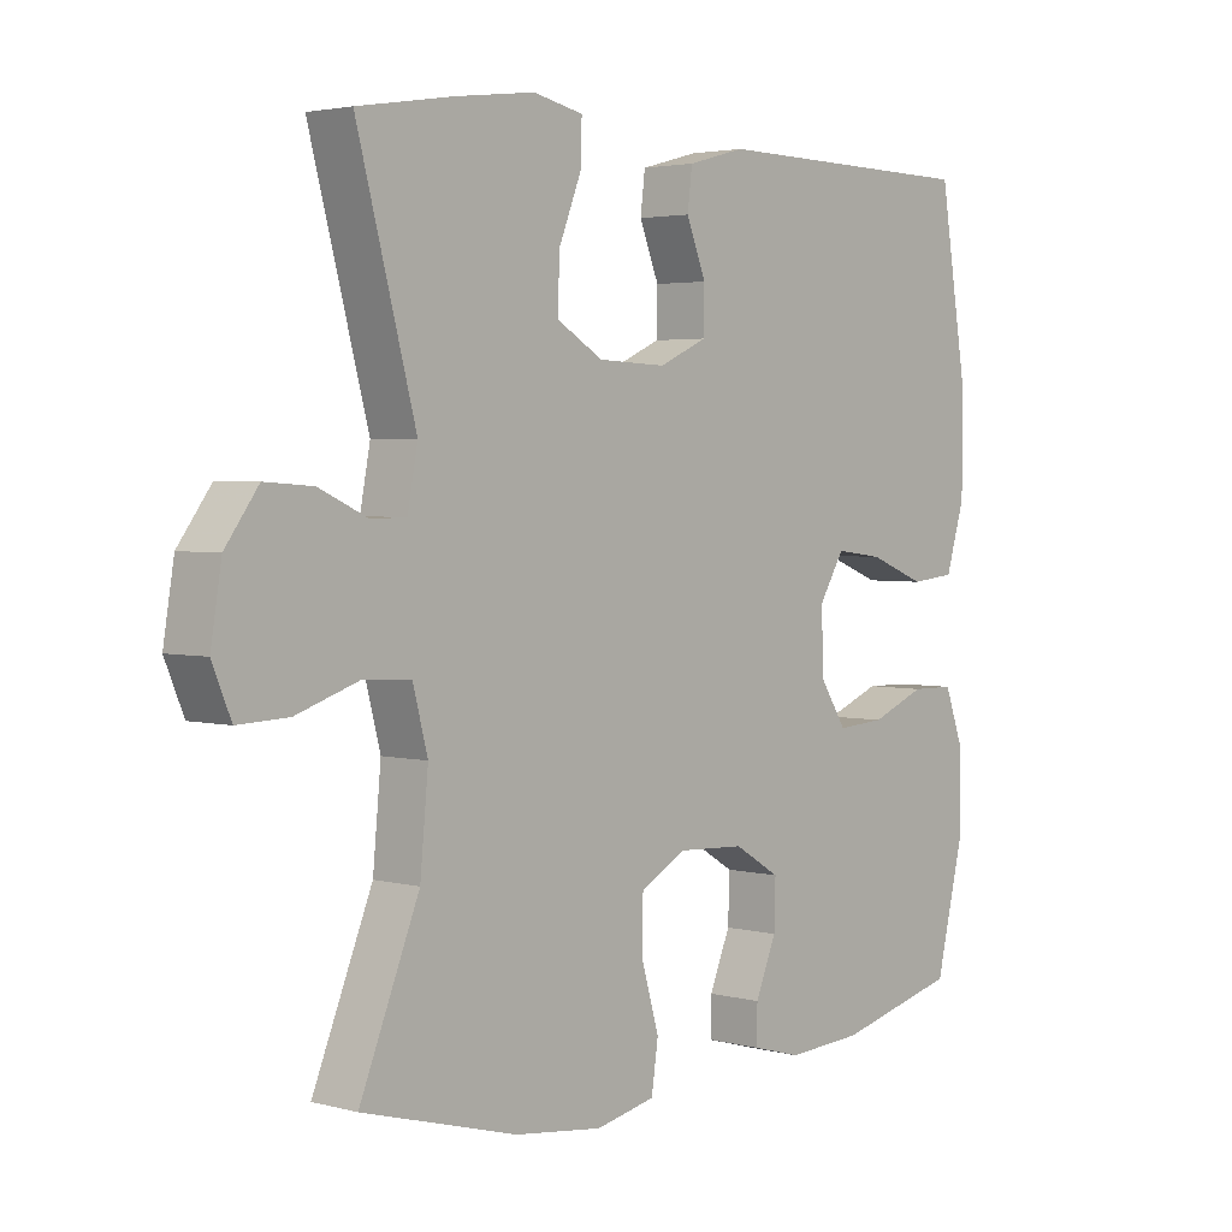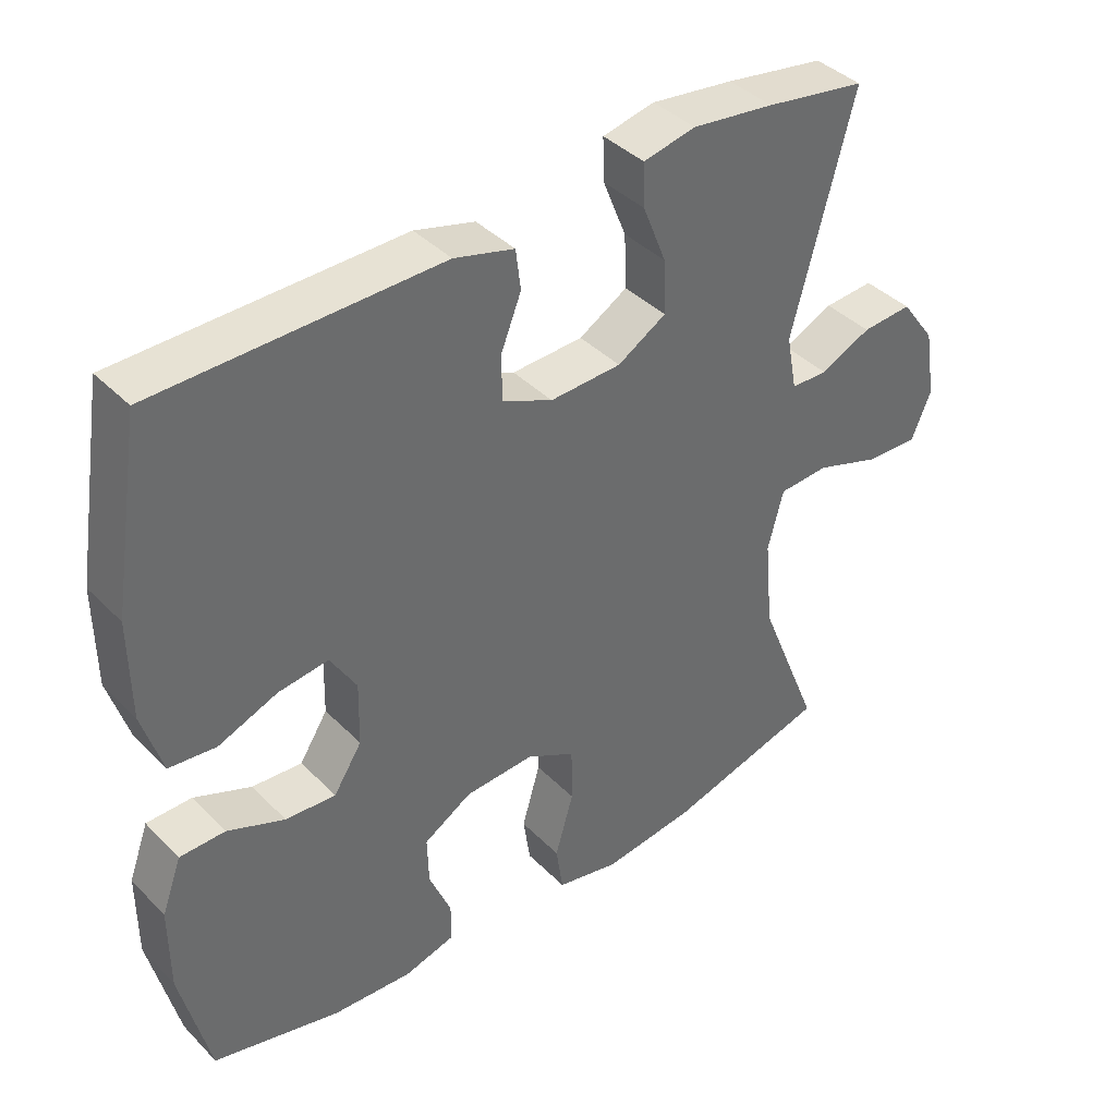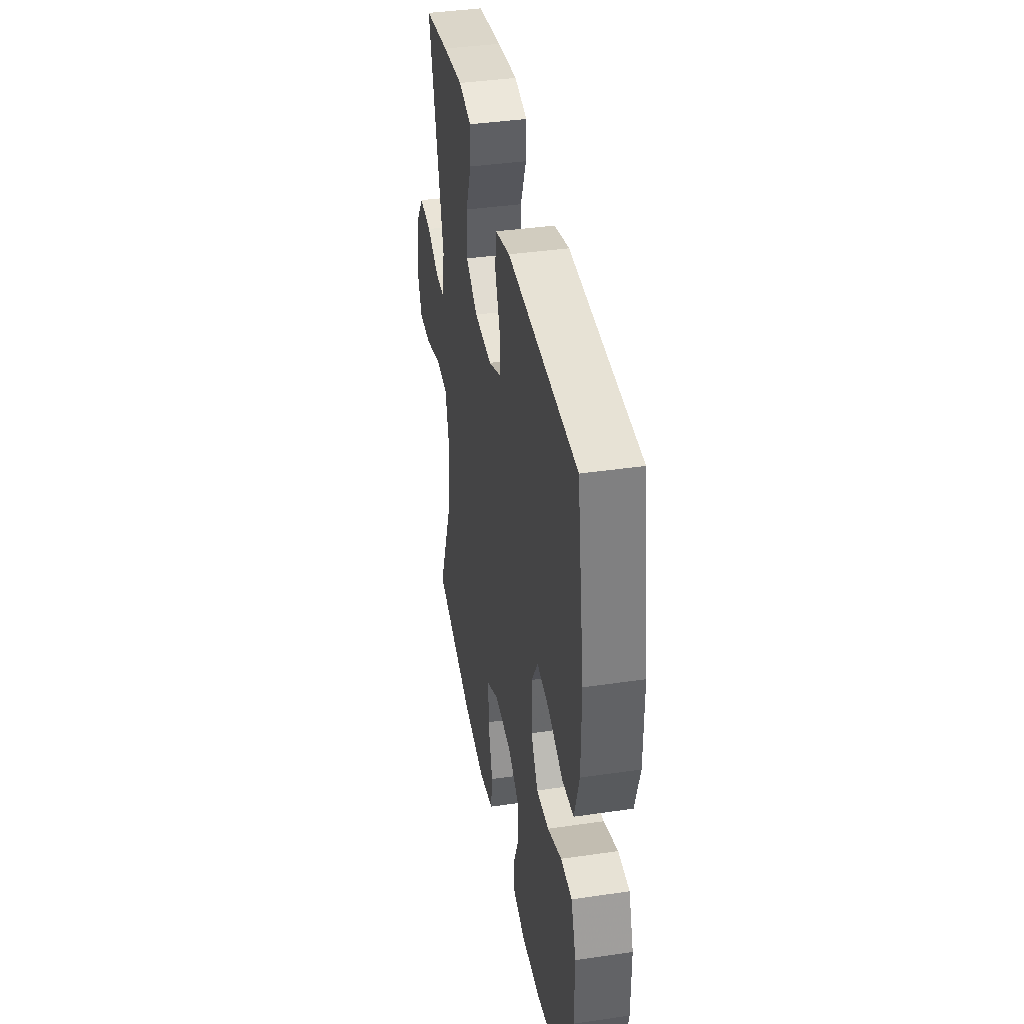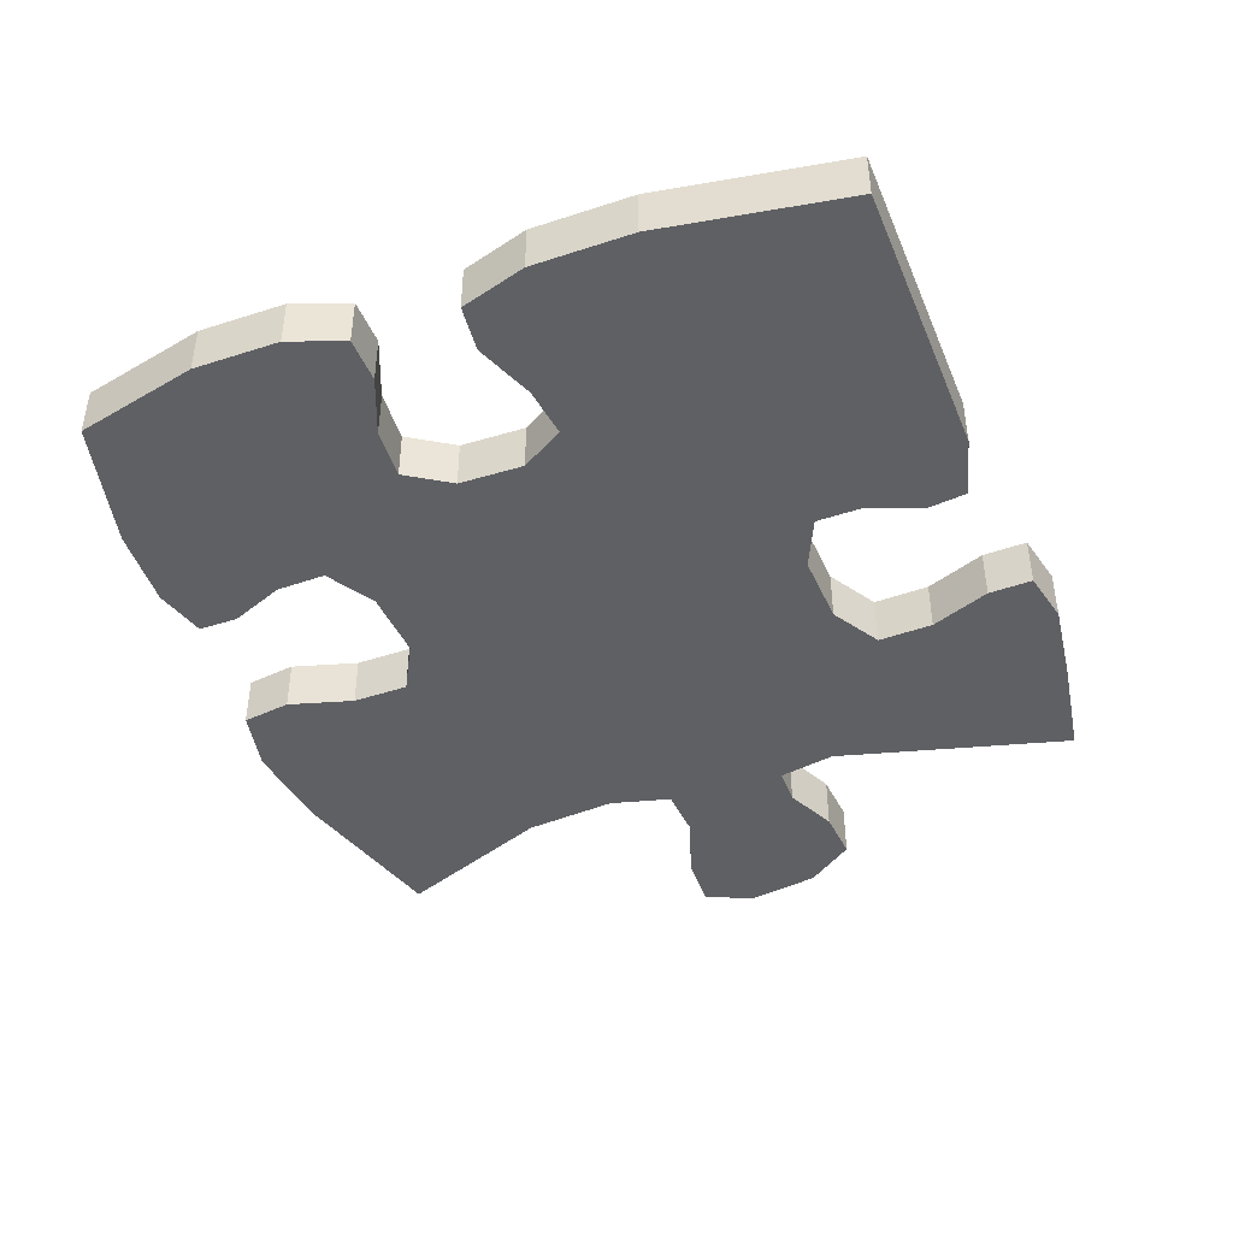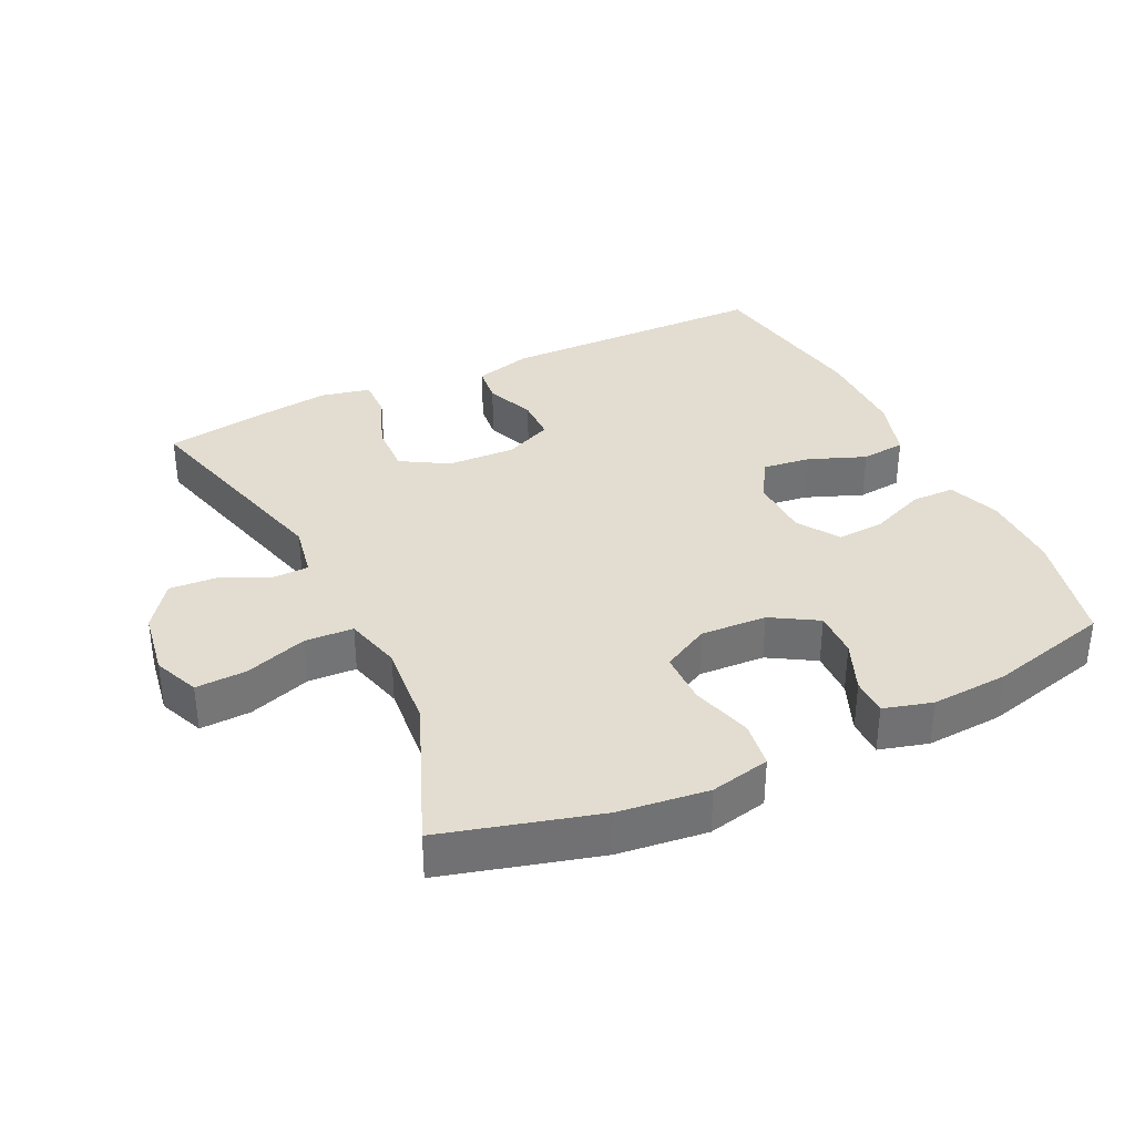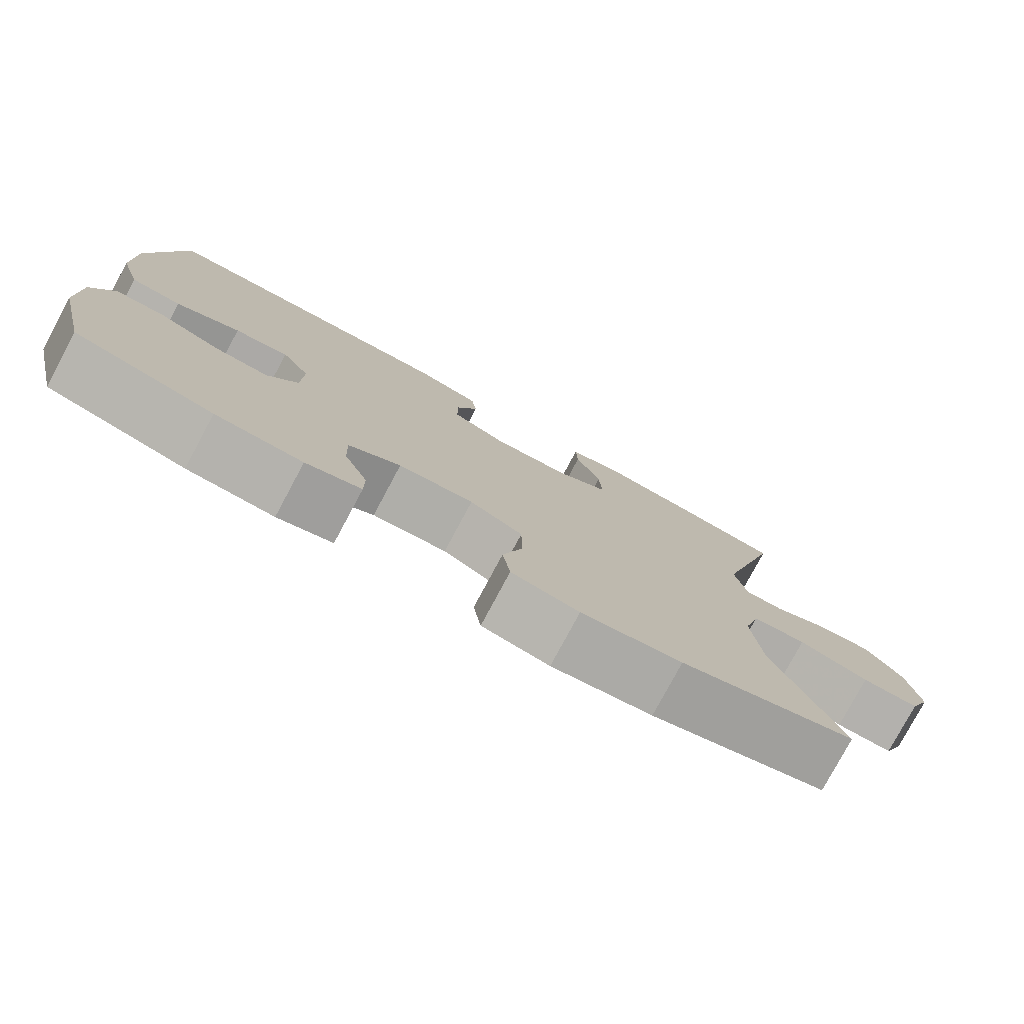
<metadata>
{"format":"obj","ext":"obj","renderer":"f3d","projection":"perspective","resolution":1024,"background":"white","views":[{"elev":3.1,"azim":131.8,"up":"+Z"},{"elev":39.8,"azim":-39.3,"up":"+Z"},{"elev":39.5,"azim":-100.3,"up":"+Z"},{"elev":-43.4,"azim":-69.2,"up":"+Y"},{"elev":35.1,"azim":154.3,"up":"+Y"},{"elev":-78.6,"azim":-28.2,"up":"+Z"}]}
</metadata>
<code>
v 0.5 0.07 0.5
v 0.413 0.07 0.174
v 0.428 0.07 0.095
v 0.48 0.07 0.094
v 0.552 0.07 0.127
v 0.623 0.07 0.132
v 0.672 0.07 0.065
v 0.688 0.07 -0.033
v 0.66 0.07 -0.1
v 0.585 0.07 -0.097
v 0.493 0.07 -0.066
v 0.422 0.07 -0.07
v 0.4 0.07 -0.154
v 0.412 0.07 -0.282
v 0.5 0.07 -0.5
v 0.271 0.07 -0.563
v 0.14 0.07 -0.579
v 0.052 0.07 -0.56
v 0.042 0.07 -0.492
v 0.068 0.07 -0.402
v 0.067 0.07 -0.324
v -0.002 0.07 -0.287
v -0.1 0.07 -0.292
v -0.168 0.07 -0.333
v -0.166 0.07 -0.402
v -0.135 0.07 -0.477
v -0.135 0.07 -0.532
v -0.207 0.07 -0.552
v -0.32 0.07 -0.545
v -0.5 0.07 -0.5
v -0.541 0.07 -0.328
v -0.541 0.07 -0.209
v -0.513 0.07 -0.132
v -0.449 0.07 -0.131
v -0.368 0.07 -0.164
v -0.297 0.07 -0.169
v -0.257 0.07 -0.107
v -0.255 0.07 -0.017
v -0.292 0.07 0.044
v -0.363 0.07 0.035
v -0.447 0.07 0.002
v -0.513 0.07 0.009
v -0.541 0.07 0.101
v -0.542 0.07 0.24
v -0.5 0.07 0.5
v -0.1 0.07 0.506
v -0.015 0.07 0.483
v -0.008 0.07 0.426
v -0.037 0.07 0.353
v -0.036 0.07 0.289
v 0.035 0.07 0.257
v 0.136 0.07 0.261
v 0.205 0.07 0.302
v 0.202 0.07 0.378
v 0.169 0.07 0.461
v 0.167 0.07 0.522
v 0.241 0.07 0.538
v 0.358 0.07 0.523
v 0.5 0 0.5
v 0.413 0 0.174
v 0.428 0 0.095
v 0.48 0 0.094
v 0.552 0 0.127
v 0.623 0 0.132
v 0.672 0 0.065
v 0.688 0 -0.033
v 0.66 0 -0.1
v 0.585 0 -0.097
v 0.493 0 -0.066
v 0.422 0 -0.07
v 0.4 0 -0.154
v 0.412 0 -0.282
v 0.5 0 -0.5
v 0.271 0 -0.563
v 0.14 0 -0.579
v 0.052 0 -0.56
v 0.042 0 -0.492
v 0.068 0 -0.402
v 0.067 0 -0.324
v -0.002 0 -0.287
v -0.1 0 -0.292
v -0.168 0 -0.333
v -0.166 0 -0.402
v -0.135 0 -0.477
v -0.135 0 -0.532
v -0.207 0 -0.552
v -0.32 0 -0.545
v -0.5 0 -0.5
v -0.541 0 -0.328
v -0.541 0 -0.209
v -0.513 0 -0.132
v -0.449 0 -0.131
v -0.368 0 -0.164
v -0.297 0 -0.169
v -0.257 0 -0.107
v -0.255 0 -0.017
v -0.292 0 0.044
v -0.363 0 0.035
v -0.447 0 0.002
v -0.513 0 0.009
v -0.541 0 0.101
v -0.542 0 0.24
v -0.5 0 0.5
v -0.1 0 0.506
v -0.015 0 0.483
v -0.008 0 0.426
v -0.037 0 0.353
v -0.036 0 0.289
v 0.035 0 0.257
v 0.136 0 0.261
v 0.205 0 0.302
v 0.202 0 0.378
v 0.169 0 0.461
v 0.167 0 0.522
v 0.241 0 0.538
v 0.358 0 0.523
f 57 58 1 2
f 54 55 56 57
f 53 54 57 2
f 52 53 2 3
f 51 52 3
f 46 47 48 49
f 46 49 50
f 45 46 50
f 44 45 50
f 43 44 50 51
f 40 41 42 43
f 39 40 43 51
f 32 33 34 35
f 32 35 36
f 31 32 36
f 30 31 36
f 29 30 36 37
f 25 26 27 28
f 24 25 28 29
f 17 18 19 20
f 17 20 21
f 14 15 16 17
f 13 14 17 21
f 12 13 21 22
f 8 9 10 11
f 8 11 12
f 7 8 12
f 4 5 6 7
f 3 4 7 12
f 38 39 51 3
f 24 29 37
f 23 24 37 38
f 22 23 38
f 3 12 22 38
f 60 59 116 115
f 115 114 113 112
f 60 115 112 111
f 61 60 111 110
f 61 110 109
f 107 106 105 104
f 108 107 104
f 108 104 103
f 108 103 102
f 109 108 102 101
f 101 100 99 98
f 109 101 98 97
f 93 92 91 90
f 94 93 90
f 94 90 89
f 94 89 88
f 95 94 88 87
f 86 85 84 83
f 87 86 83 82
f 78 77 76 75
f 79 78 75
f 75 74 73 72
f 79 75 72 71
f 80 79 71 70
f 69 68 67 66
f 70 69 66
f 70 66 65
f 65 64 63 62
f 70 65 62 61
f 61 109 97 96
f 95 87 82
f 96 95 82 81
f 96 81 80
f 96 80 70 61
f 1 59 60 2
f 2 60 61 3
f 3 61 62 4
f 4 62 63 5
f 5 63 64 6
f 6 64 65 7
f 7 65 66 8
f 8 66 67 9
f 9 67 68 10
f 10 68 69 11
f 11 69 70 12
f 12 70 71 13
f 13 71 72 14
f 14 72 73 15
f 15 73 74 16
f 16 74 75 17
f 17 75 76 18
f 18 76 77 19
f 19 77 78 20
f 20 78 79 21
f 21 79 80 22
f 22 80 81 23
f 23 81 82 24
f 24 82 83 25
f 25 83 84 26
f 26 84 85 27
f 27 85 86 28
f 28 86 87 29
f 29 87 88 30
f 30 88 89 31
f 31 89 90 32
f 32 90 91 33
f 33 91 92 34
f 34 92 93 35
f 35 93 94 36
f 36 94 95 37
f 37 95 96 38
f 38 96 97 39
f 39 97 98 40
f 40 98 99 41
f 41 99 100 42
f 42 100 101 43
f 43 101 102 44
f 44 102 103 45
f 45 103 104 46
f 46 104 105 47
f 47 105 106 48
f 48 106 107 49
f 49 107 108 50
f 50 108 109 51
f 51 109 110 52
f 52 110 111 53
f 53 111 112 54
f 54 112 113 55
f 55 113 114 56
f 56 114 115 57
f 57 115 116 58
f 58 116 59 1

</code>
